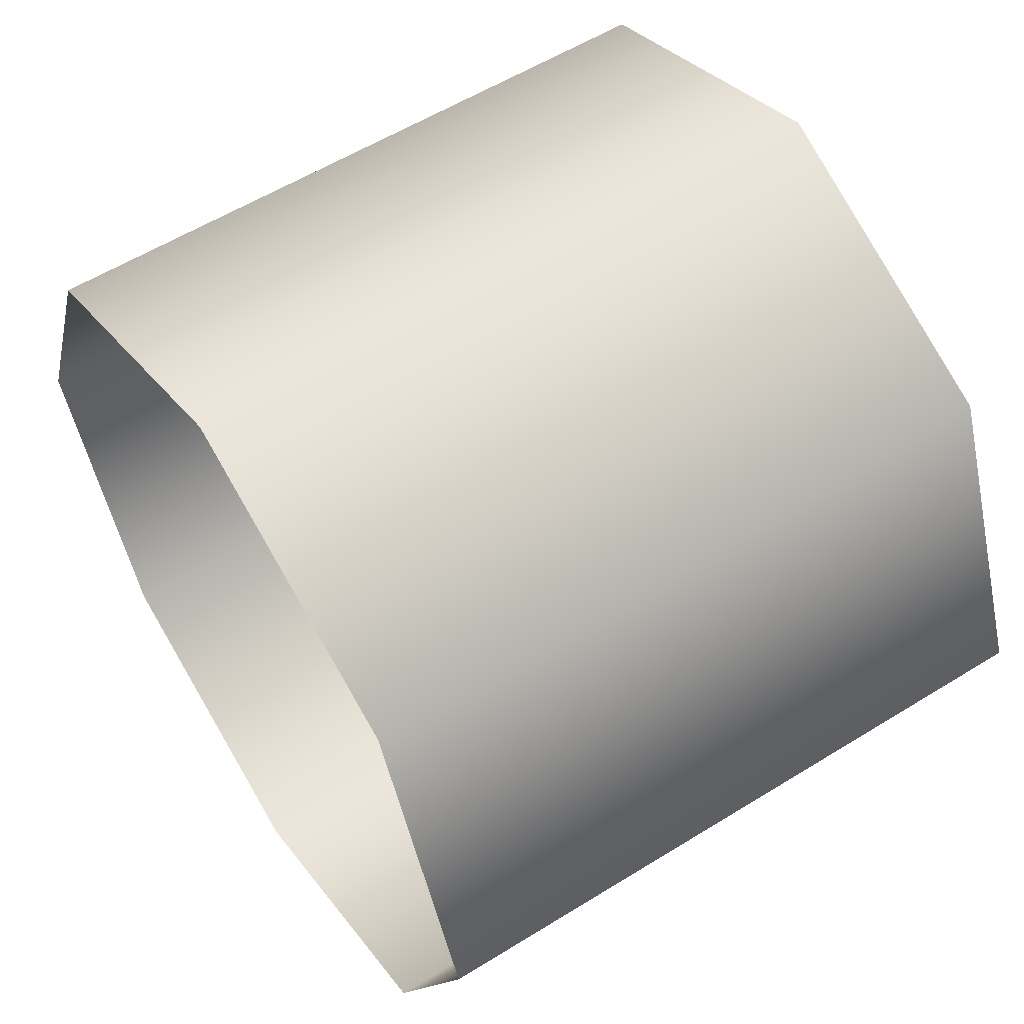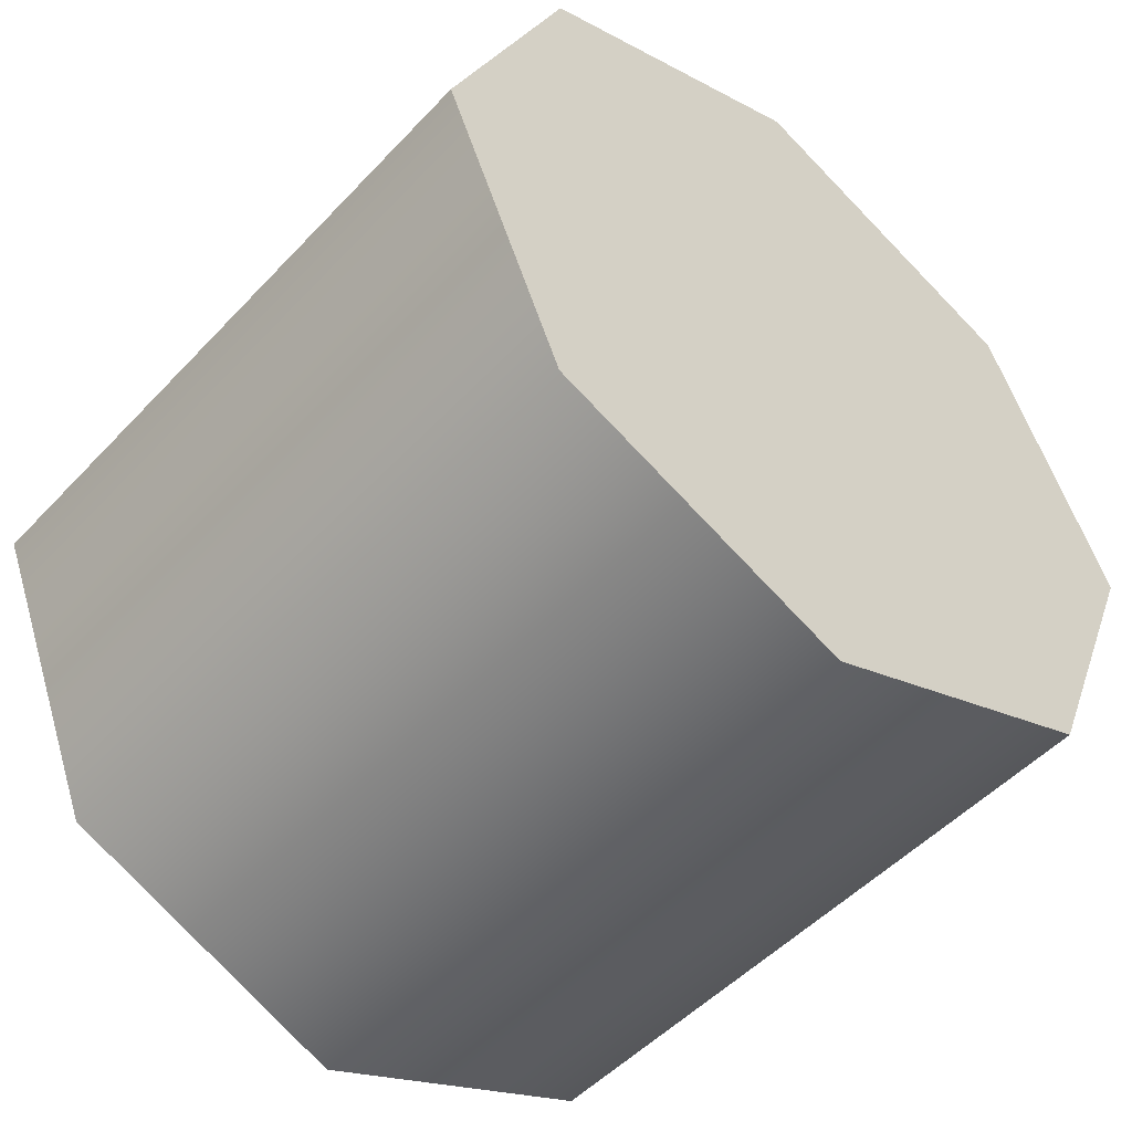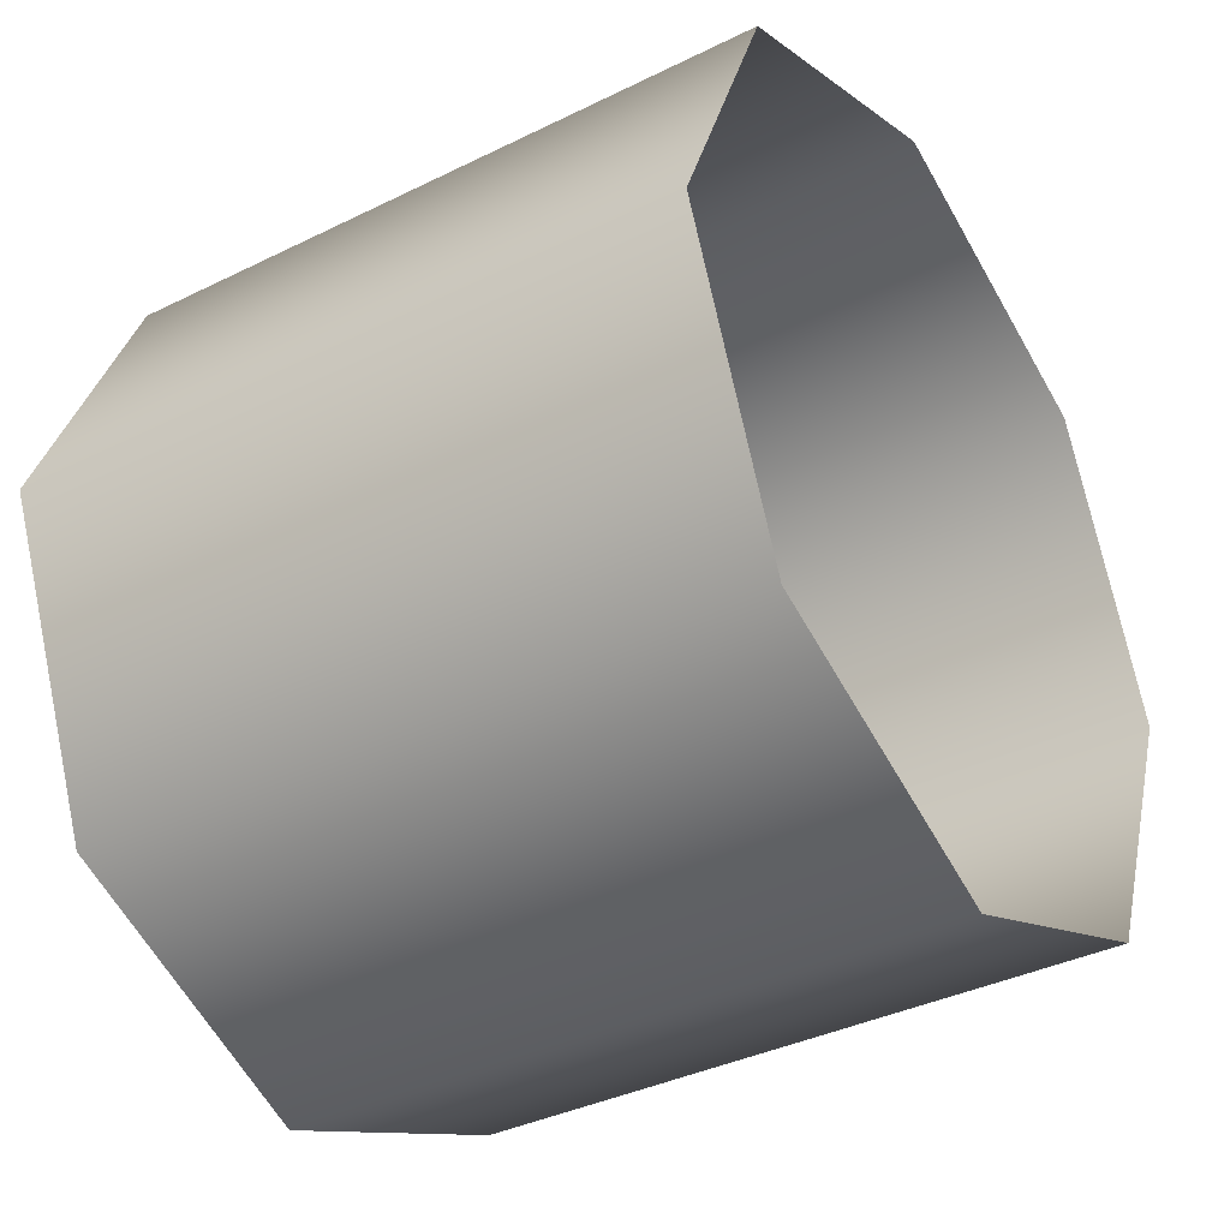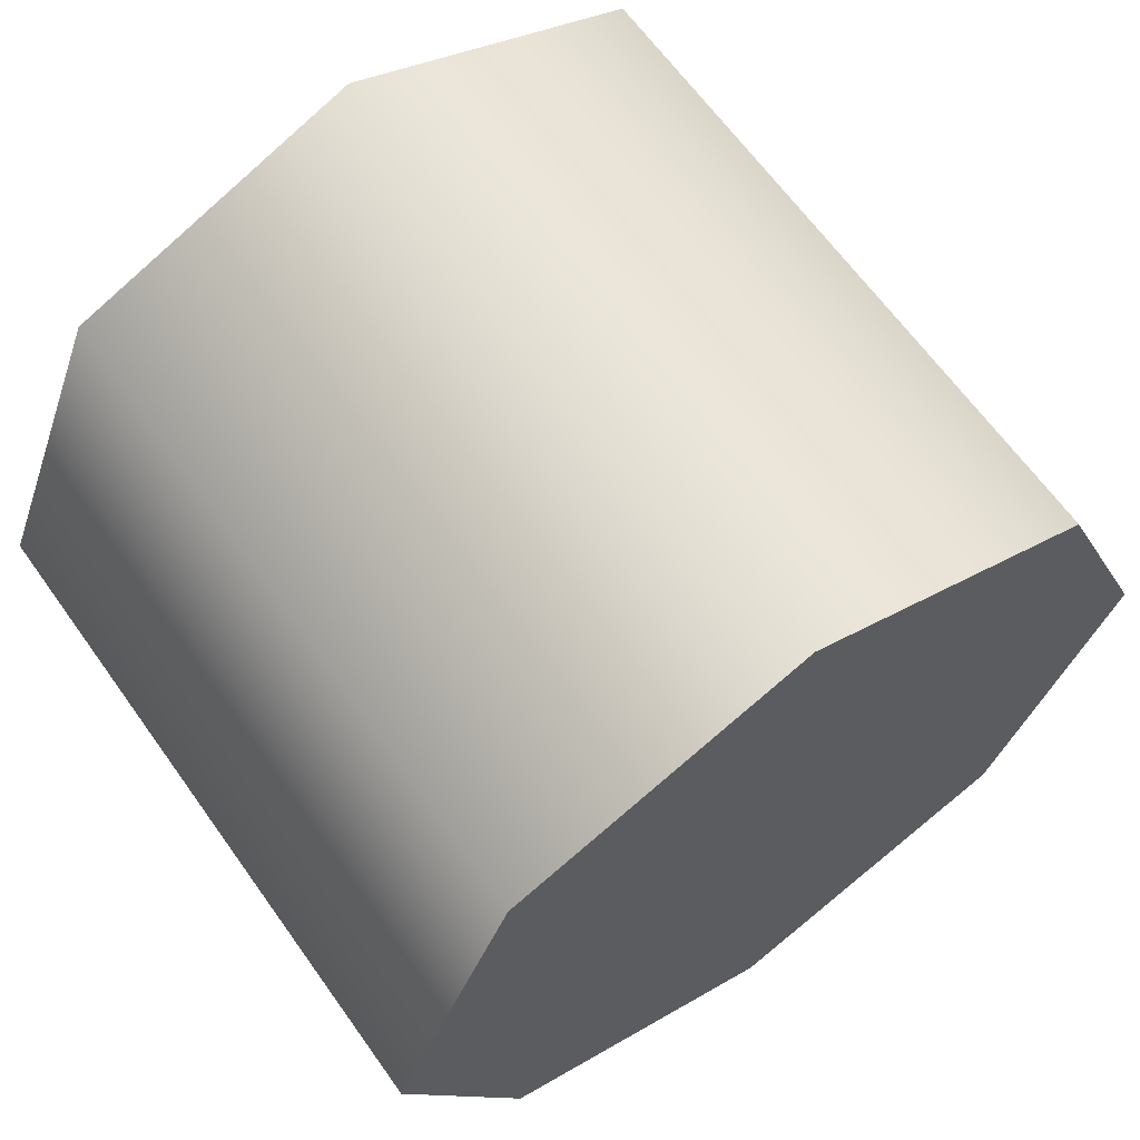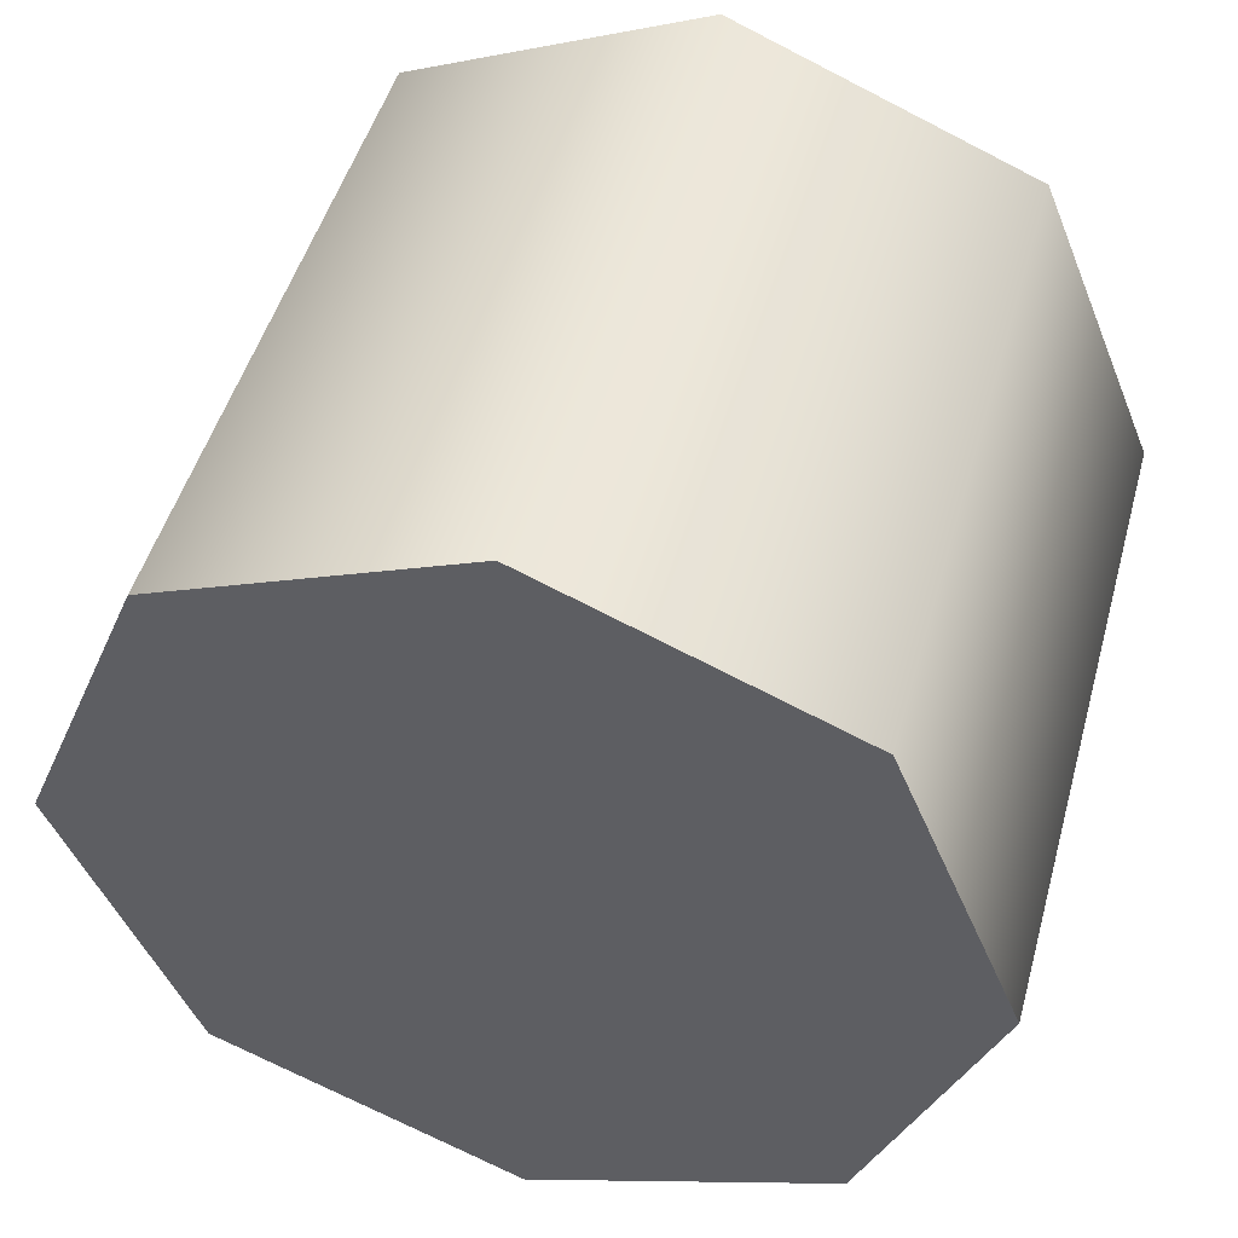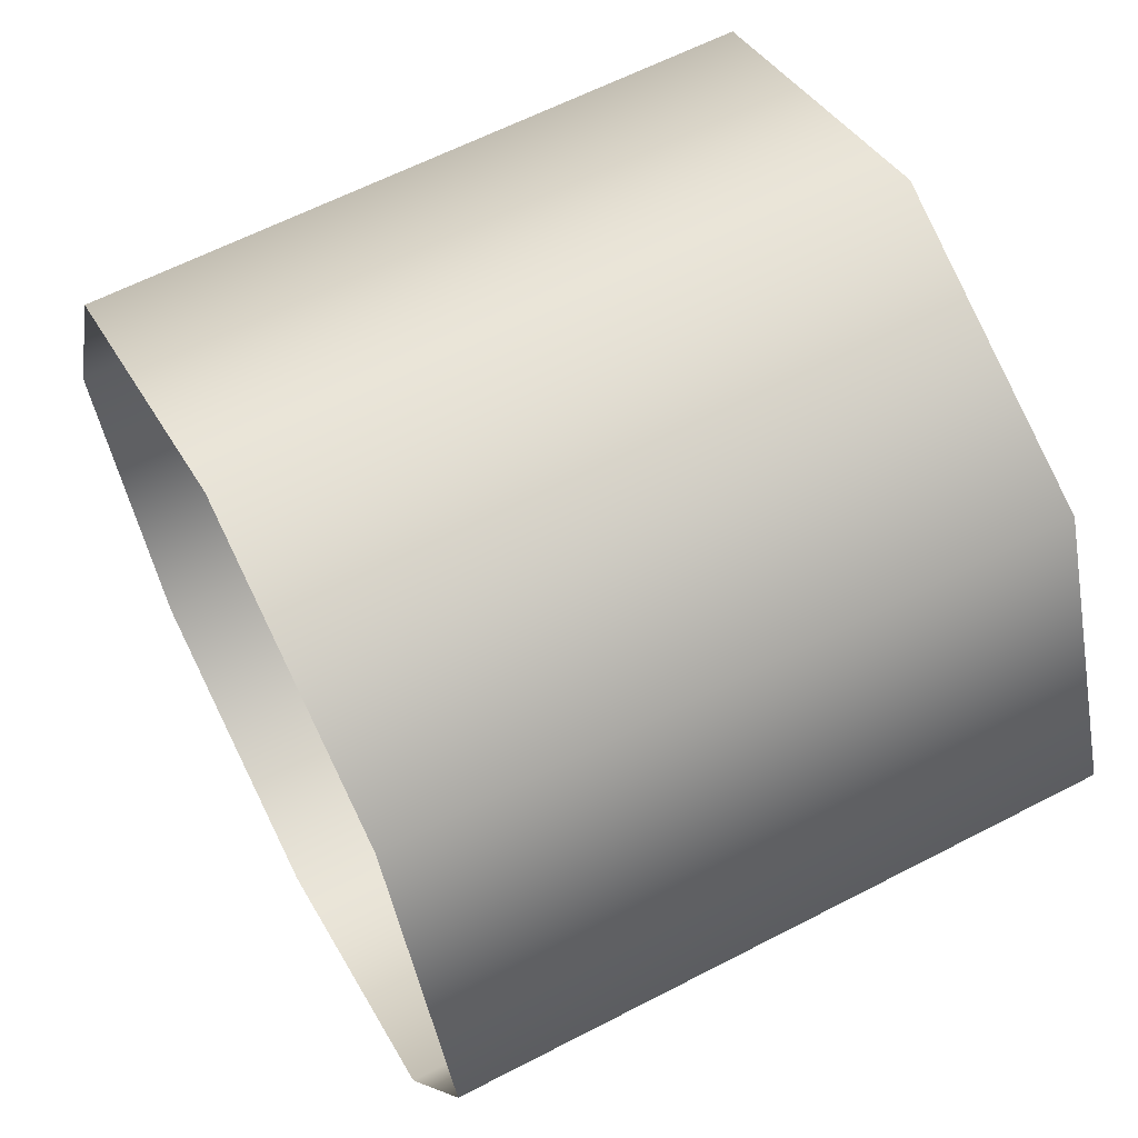
<metadata>
{"format":"obj","ext":"obj","renderer":"f3d","projection":"perspective","resolution":1024,"background":"white","views":[{"elev":57.3,"azim":147.2,"up":"+Y"},{"elev":-50.4,"azim":-131.2,"up":"+Z"},{"elev":-37.1,"azim":32.5,"up":"+Z"},{"elev":64.7,"azim":-125.5,"up":"+Y"},{"elev":48.2,"azim":-74.7,"up":"+Y"},{"elev":61.9,"azim":152.2,"up":"+Y"}]}
</metadata>
<code>
v -1.324 1.03 1.149
v -1.324 0.9936 1.061
v -1.126 0.9936 1.061
v -1.324 1.119 1.186
v -1.126 1.03 1.149
v -1.324 1.208 1.149
v -1.324 1.119 1.186
v -1.126 1.119 1.186
v -1.324 1.245 1.061
v -1.126 1.208 1.149
v -1.324 1.208 0.9718
v -1.126 1.245 1.061
v -1.324 1.119 0.935
v -1.126 1.208 0.9718
v -1.324 1.03 0.9718
v -1.324 1.119 0.935
v -1.126 1.119 0.935
v -1.126 1.03 0.9718
v -1.324 0.9936 1.061
v -1.324 1.03 1.149
v -1.324 1.03 0.9718
v -1.324 1.119 1.186
v -1.324 1.208 1.149
v -1.324 1.119 0.935
v -1.324 1.245 1.061
v -1.324 1.208 0.9718
v -1.126 1.119 1.186
v -1.126 1.119 0.935
g group_103_107202387870464
f 1 2 3
f 4 1 5
f 6 7 8
f 9 6 10
f 11 9 12
f 13 11 14
f 15 16 17
f 2 15 18
f 19 20 21
f 22 23 24
f 23 25 26
f 20 22 21
f 3 5 1
f 5 27 4
f 8 10 6
f 10 12 9
f 12 14 11
f 14 28 13
f 17 18 15
f 18 3 2
f 23 26 24
f 22 24 21

</code>
